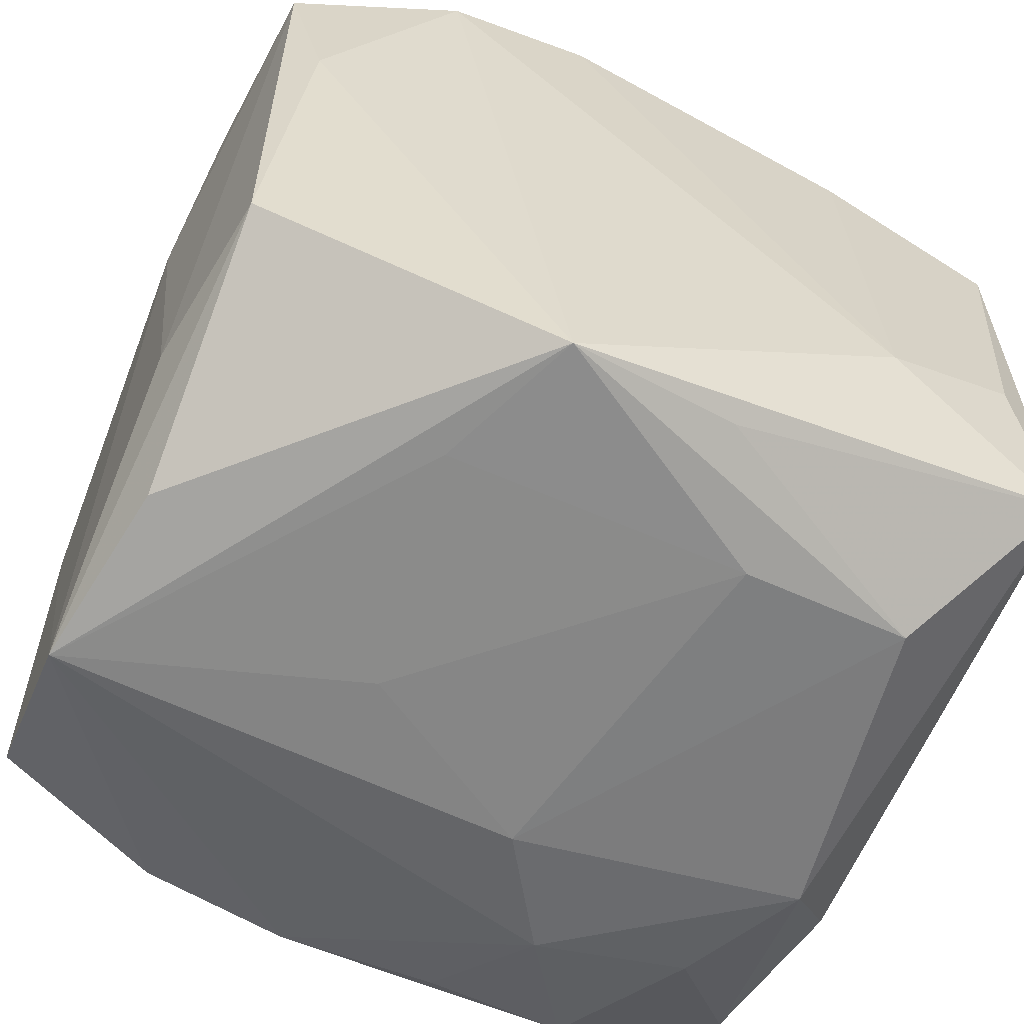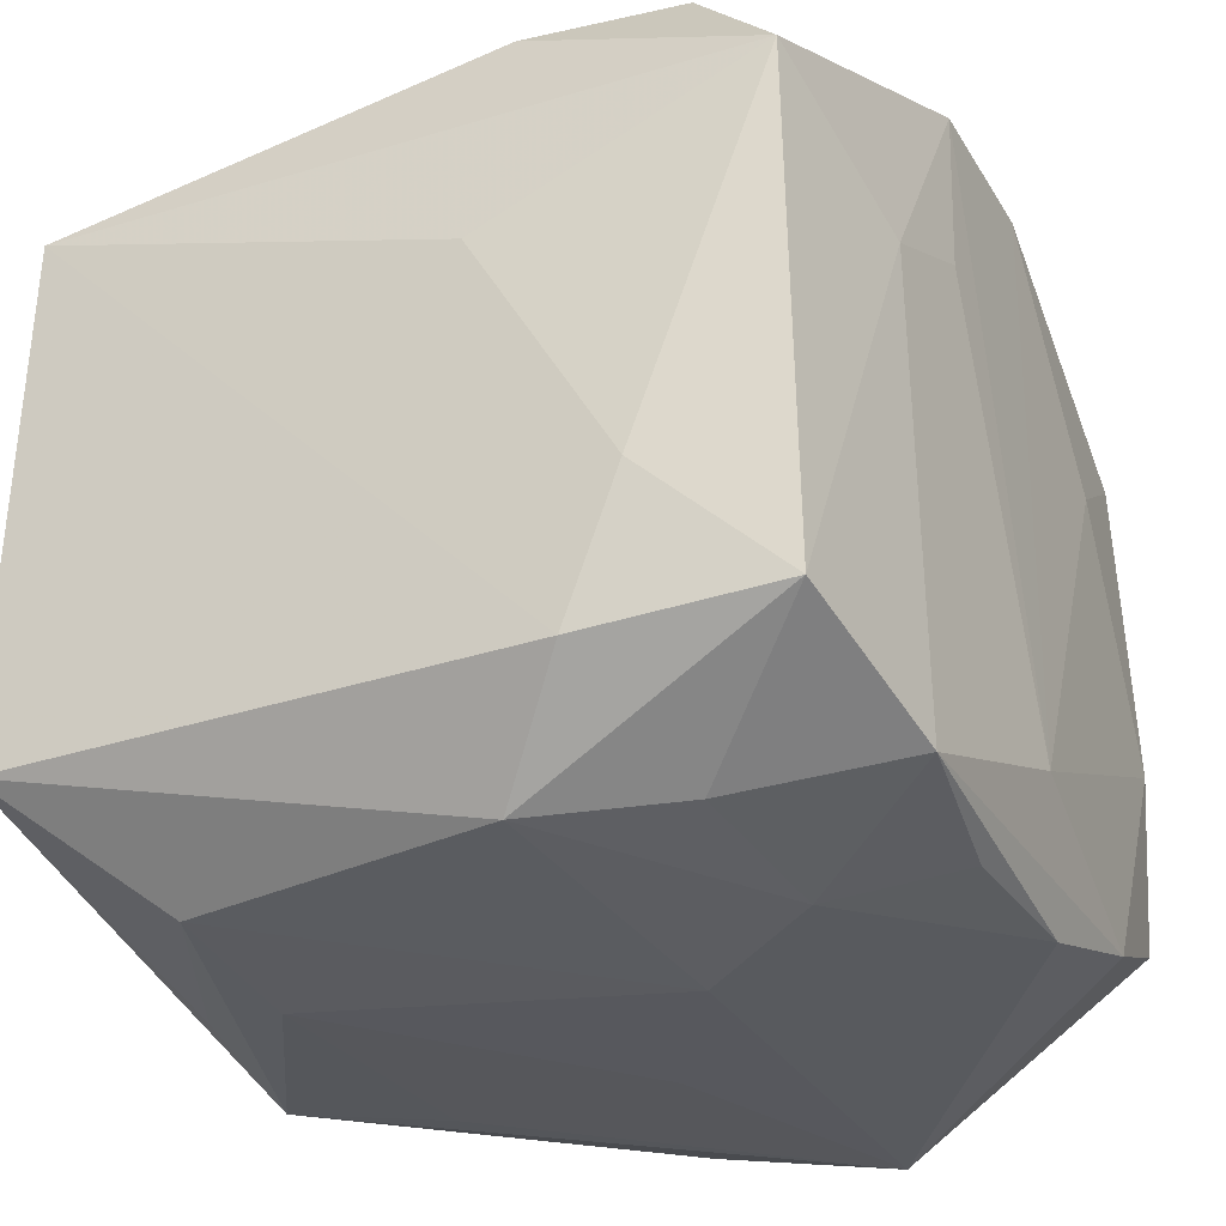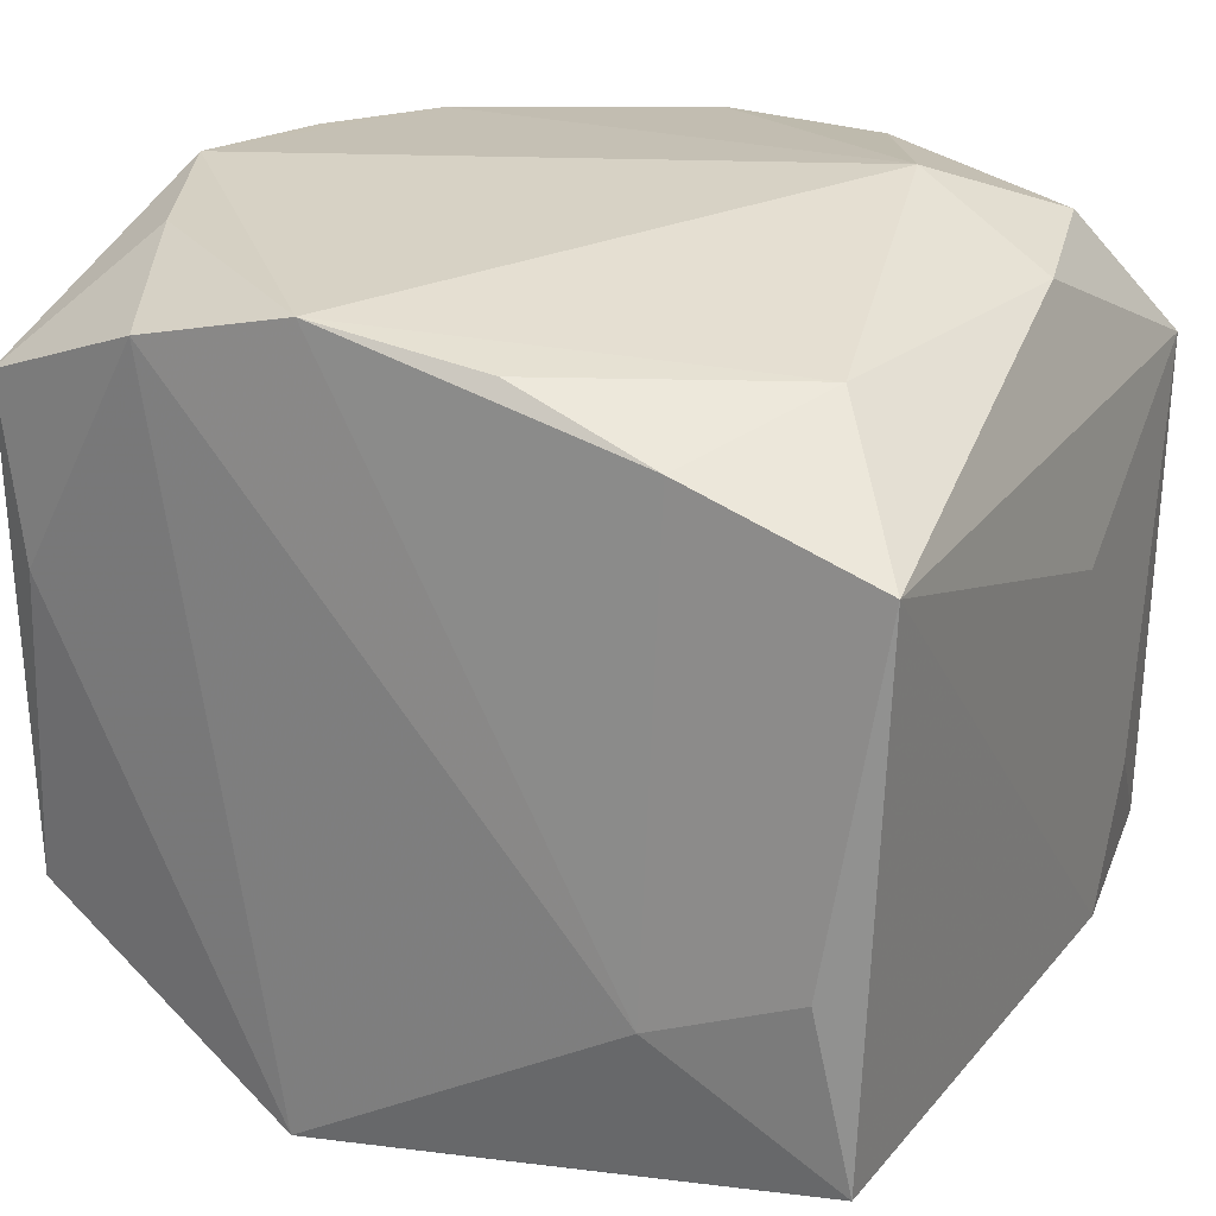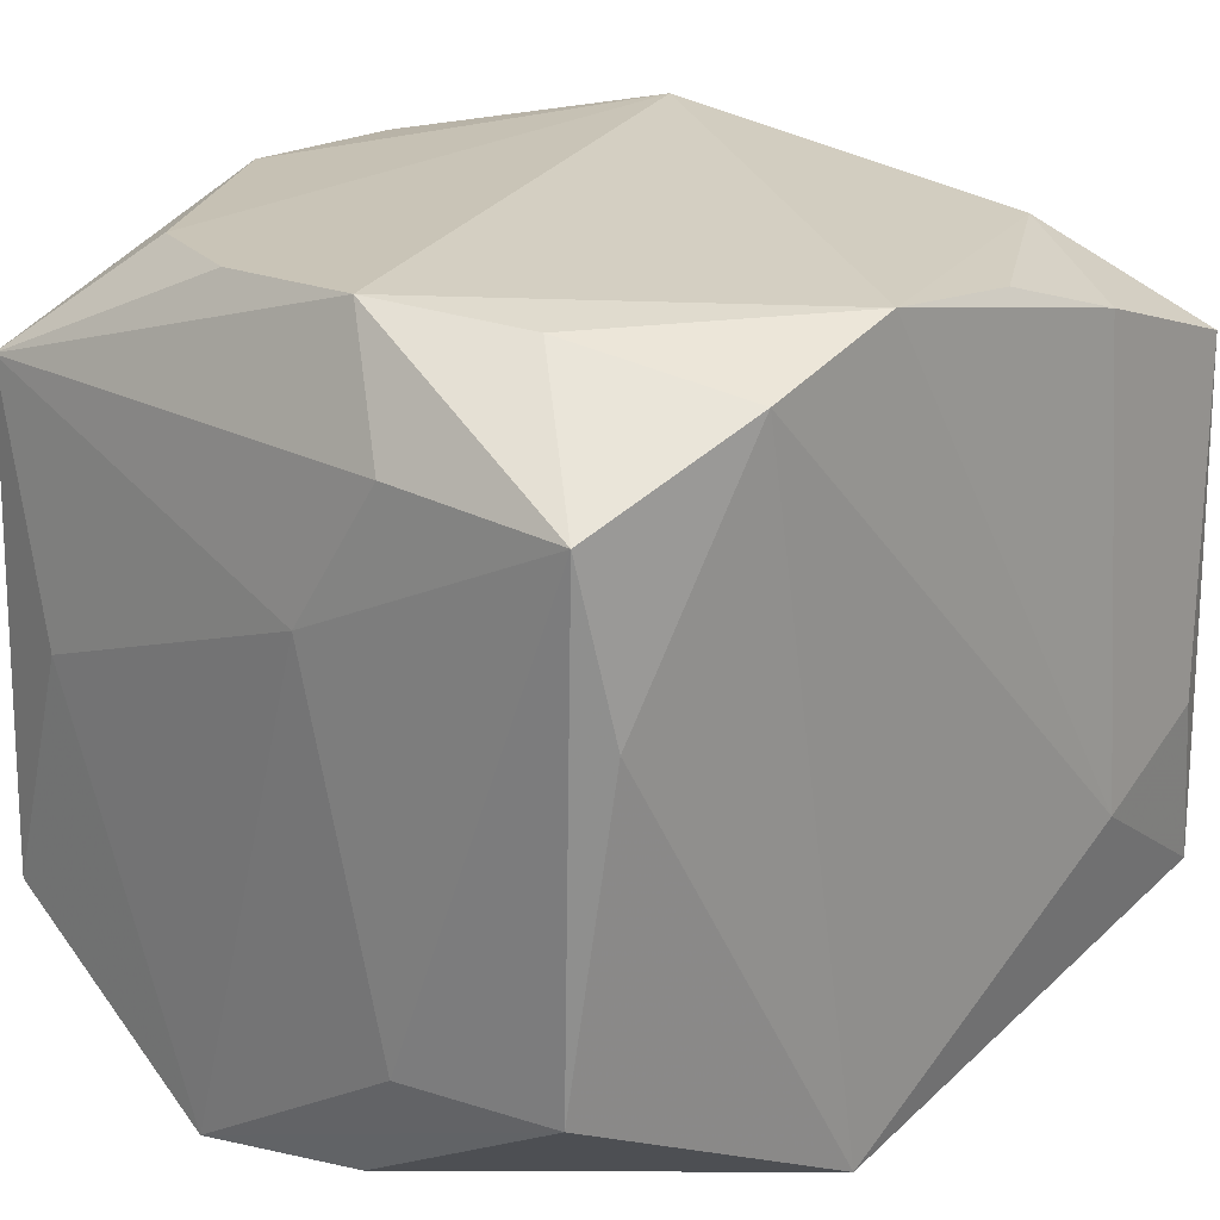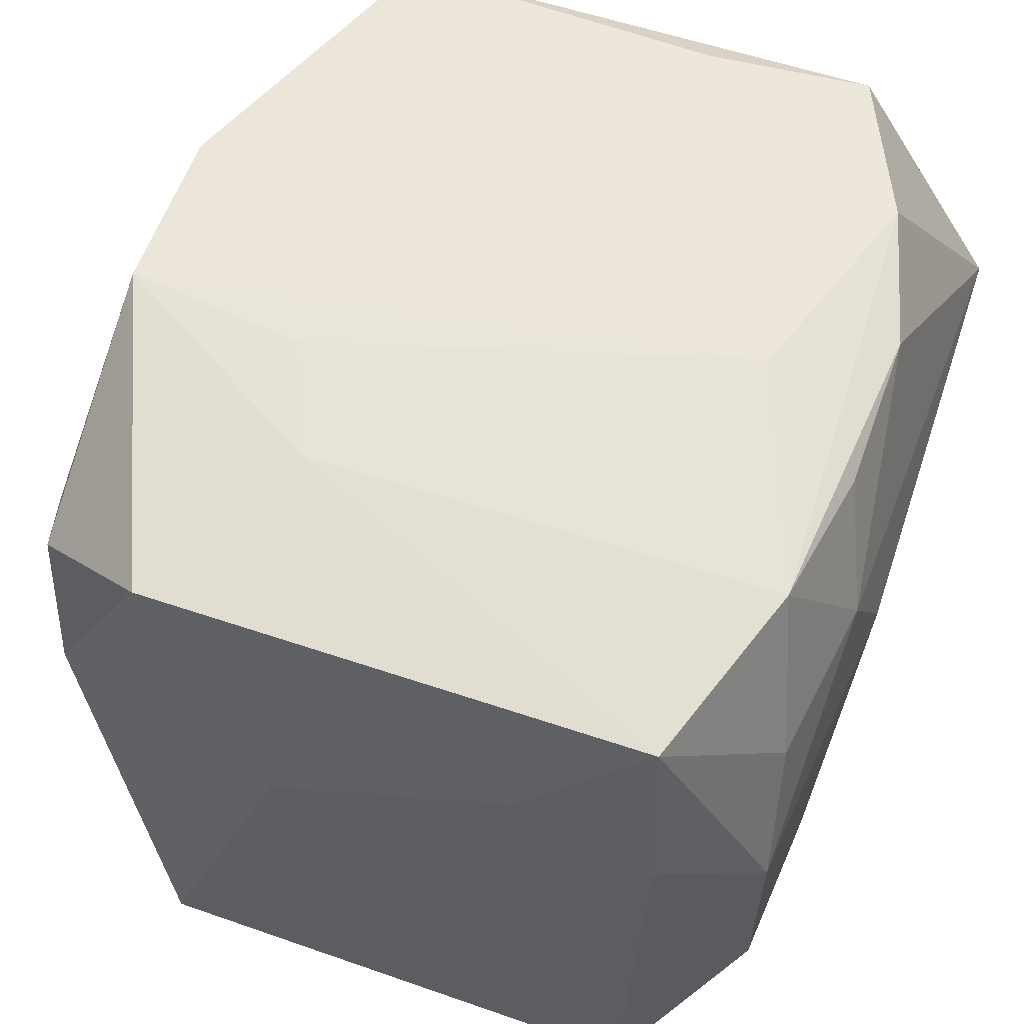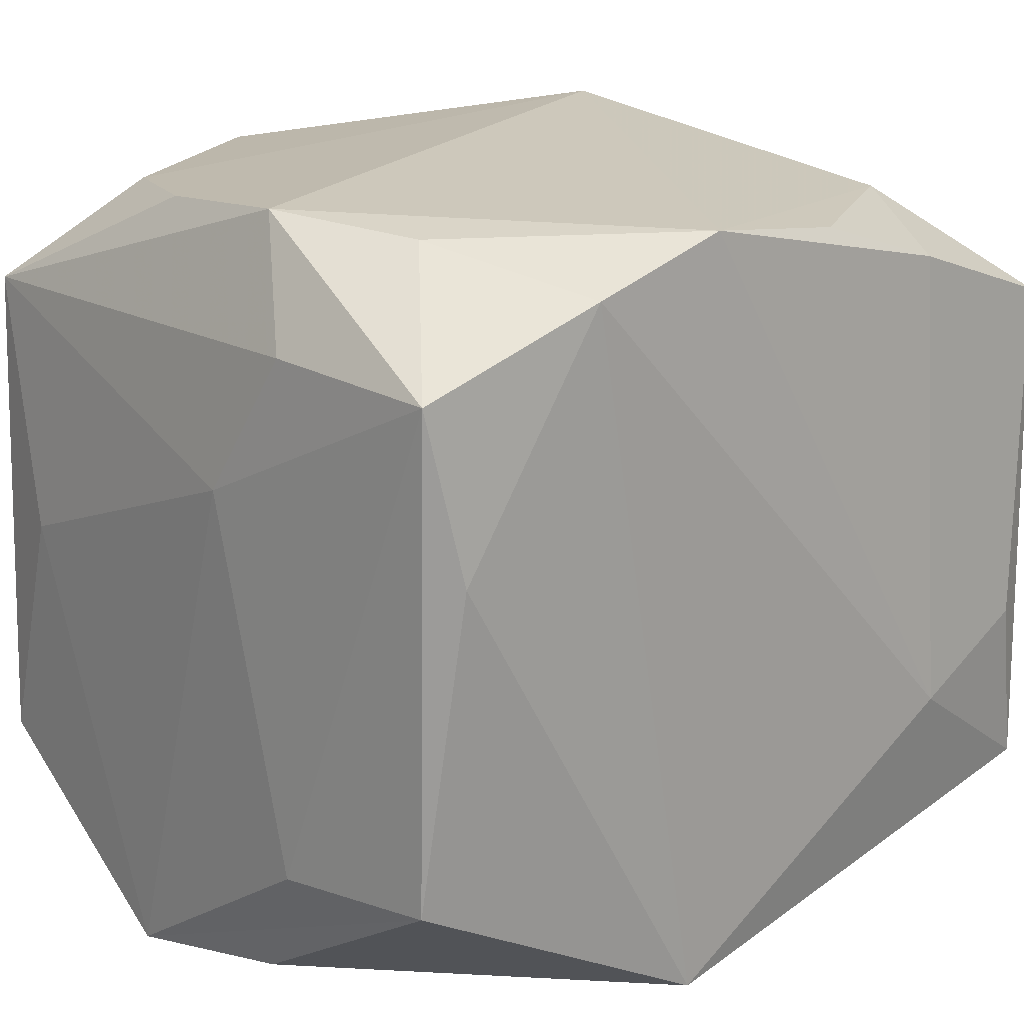
<metadata>
{"format":"obj","ext":"obj","renderer":"f3d","projection":"perspective","resolution":1024,"background":"white","views":[{"elev":-58.7,"azim":158.2,"up":"+Y"},{"elev":-31.3,"azim":-61.9,"up":"+Y"},{"elev":25.1,"azim":-150.7,"up":"+Y"},{"elev":23.3,"azim":134.9,"up":"+Y"},{"elev":59.7,"azim":-69.8,"up":"+Z"},{"elev":19.1,"azim":140.2,"up":"+Y"}]}
</metadata>
<code>
v -0.01498 -0.02429 0.02765
v -0.02809 -0.006929 -0.02662
v -0.0309 0.007327 0.006476
v 0.03035 -0.01671 -0.01219
v -0.02342 0.02535 -0.01473
v -0.008811 -0.02838 0.01729
v -0.01798 0.02268 -0.02562
v 0.001682 -0.01769 0.02822
v -0.003366 -0.02947 0.008007
v 0.009754 -0.02877 -0.0004559
v -0.006402 0.02621 0.02788
v 0.01569 0.02525 -0.02778
v -0.01617 0.009355 0.02779
v 0.01842 -0.02238 0.02623
v -0.01787 -0.01108 -0.02819
v 0.02827 0.02012 -0.02548
v 0.02822 -0.01551 -0.02466
v -0.003913 -0.02575 0.02561
v -0.02814 -0.01989 0.02619
v 0.02847 -0.02615 -0.007249
v 0.03074 -0.01694 0.02408
v 0.03104 -0.02842 0.005798
v 0.03104 0.001212 0.01823
v 0.03104 0.0103 -0.005794
v 0.02924 0.01909 0.02471
v -0.007627 0.02627 -0.02541
v 0.02134 0.02806 -0.01637
v 0.02573 0.007808 -0.02656
v 0.006957 -0.02657 -0.02819
v -0.02382 0.02622 0.01818
v -0.03055 -0.01091 0.01681
v -0.02217 -0.02751 -0.01628
v -0.009862 -0.02819 -0.01737
v 0.004577 0.02807 -0.02698
v -0.03062 -0.01981 -0.02566
v 0.02973 0.02065 -0.01196
v -0.02503 -0.02787 0.006644
v 0.02182 0.02704 0.01625
v 0.01169 -0.02729 -0.01795
v 0.005908 0.02653 0.02734
v -0.01629 0.03006 0.01041
v -0.02677 0.02531 0.007392
v -0.03046 -0.02101 0.01292
v 0.01718 0.01083 0.02704
v 0.02789 -0.005181 0.02589
v -0.02874 0.0164 0.02594
v -0.007913 0.0132 0.02809
v 0.0255 0.02784 0.006091
v 0.02612 0.02908 -0.00633
v 0.007913 -0.02562 0.02566
v -0.005371 -0.02532 -0.02601
v -0.03135 0.01788 -0.02434
v -0.02041 -0.0269 0.01642
f 3 52 43
f 3 46 52
f 52 46 42
f 24 25 23
f 21 25 45
f 21 23 25
f 29 33 32
f 15 12 29
f 29 12 28
f 43 52 35
f 15 29 35
f 34 12 15
f 28 12 16
f 31 3 43
f 46 3 31
f 30 11 41
f 46 11 30
f 41 42 30
f 30 42 46
f 41 11 40
f 14 21 45
f 24 23 22
f 23 21 22
f 21 14 22
f 22 14 50
f 22 29 20
f 32 33 9
f 20 29 17
f 17 29 28
f 17 22 20
f 28 16 17
f 51 29 32
f 32 35 51
f 51 35 29
f 2 52 15
f 15 35 2
f 2 35 52
f 36 25 24
f 24 16 36
f 52 42 5
f 5 42 41
f 41 34 5
f 49 34 41
f 49 36 16
f 25 36 49
f 45 25 44
f 25 40 44
f 13 11 46
f 13 47 11
f 19 31 43
f 46 31 19
f 19 13 46
f 33 29 39
f 29 22 39
f 32 9 37
f 37 35 32
f 43 35 37
f 37 19 43
f 53 19 37
f 10 9 33
f 22 9 10
f 33 39 10
f 10 39 22
f 53 37 6
f 6 37 9
f 50 18 6
f 6 22 50
f 6 9 22
f 4 16 24
f 4 17 16
f 24 22 4
f 22 17 4
f 26 5 34
f 12 34 27
f 34 49 27
f 27 16 12
f 27 49 16
f 38 40 25
f 41 40 38
f 38 49 41
f 11 47 8
f 8 14 45
f 45 44 8
f 8 40 11
f 8 44 40
f 1 19 53
f 53 6 1
f 1 6 18
f 1 18 50
f 13 19 1
f 50 14 1
f 14 8 1
f 47 13 1
f 1 8 47
f 7 26 34
f 15 52 7
f 7 34 15
f 52 5 7
f 5 26 7
f 25 49 48
f 48 38 25
f 49 38 48

</code>
